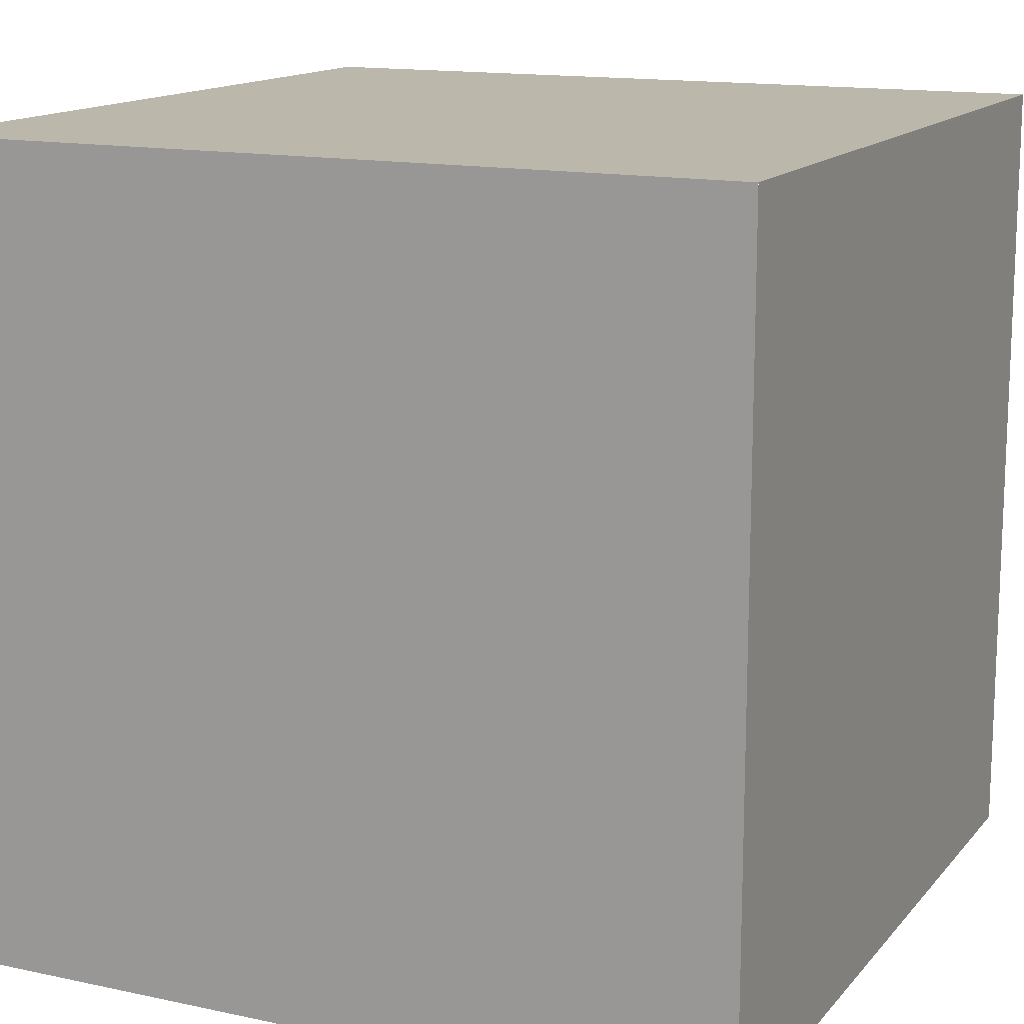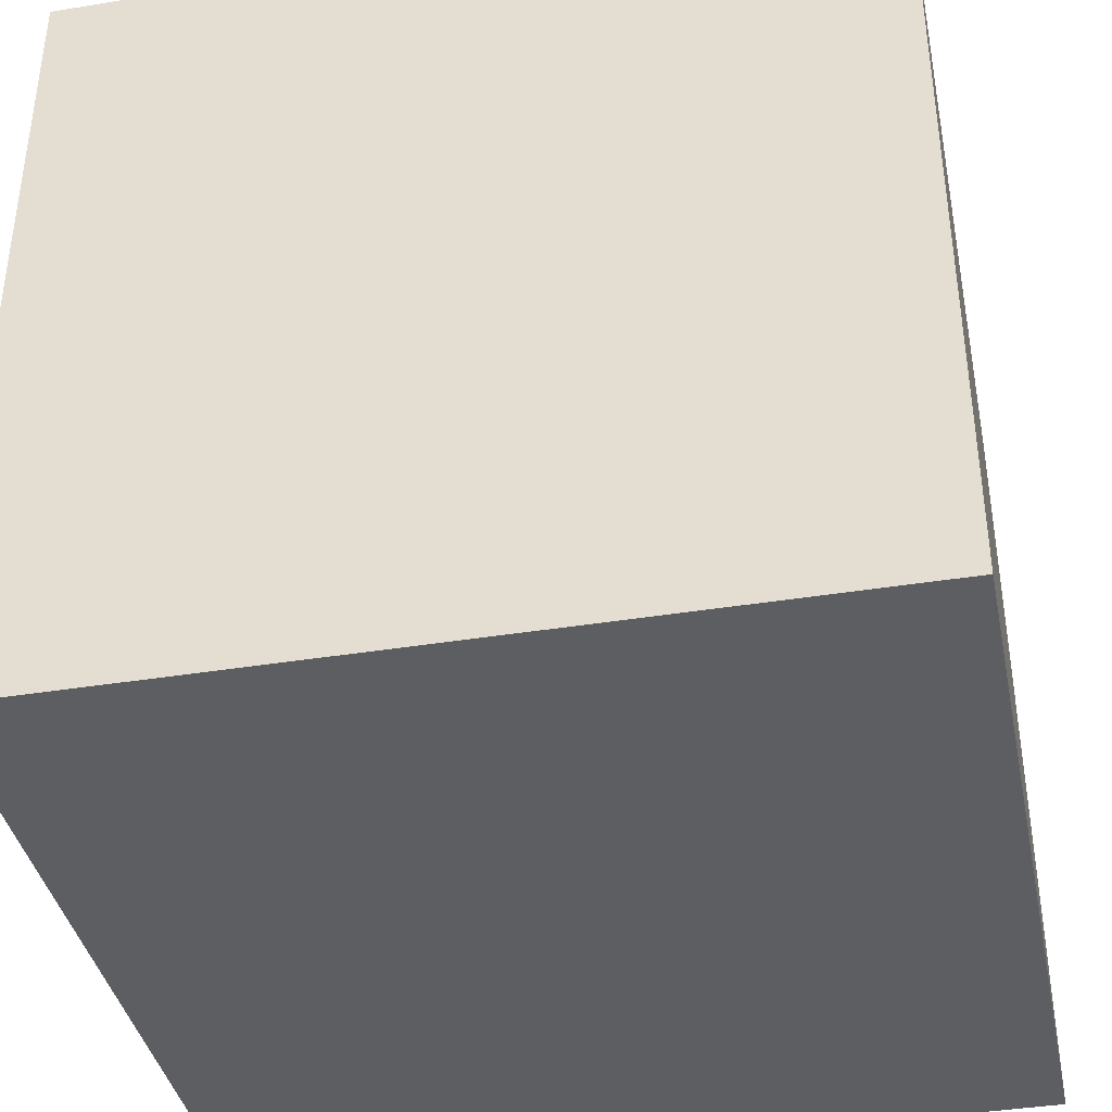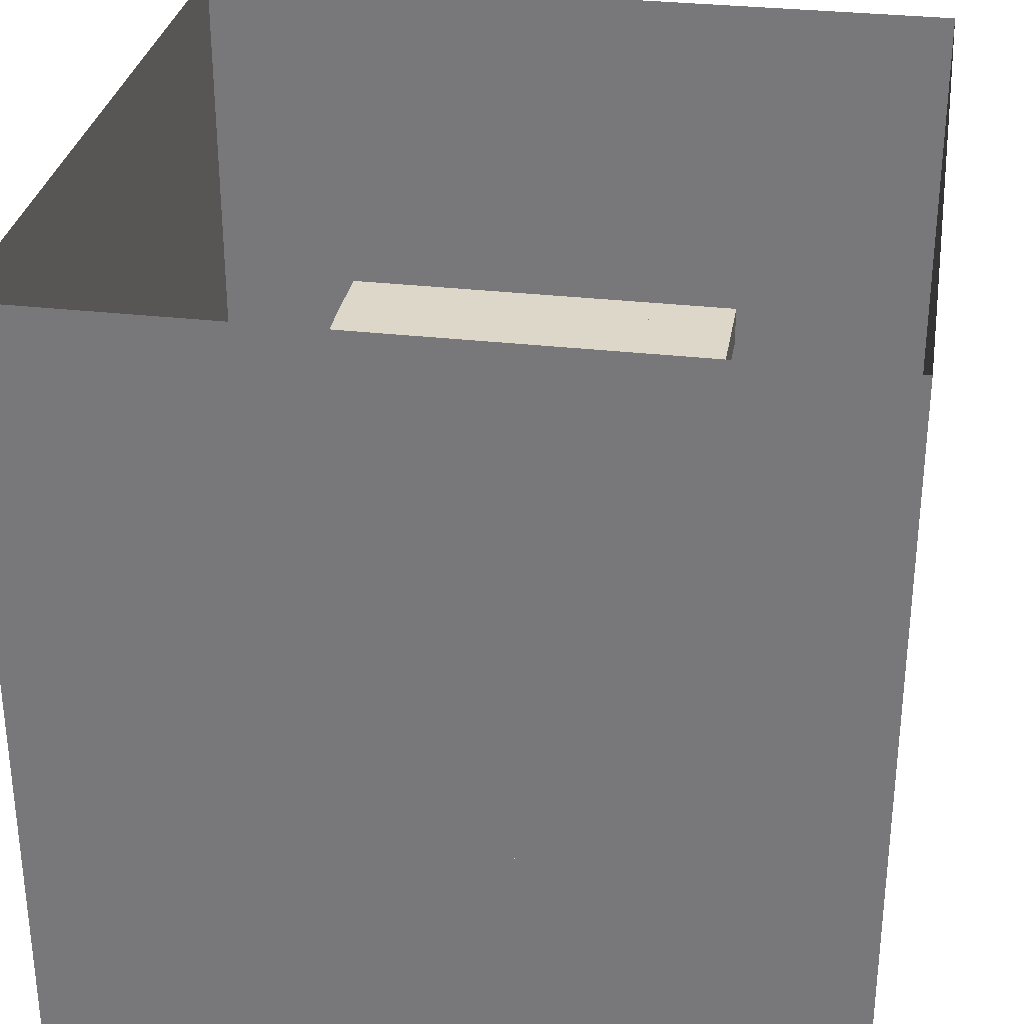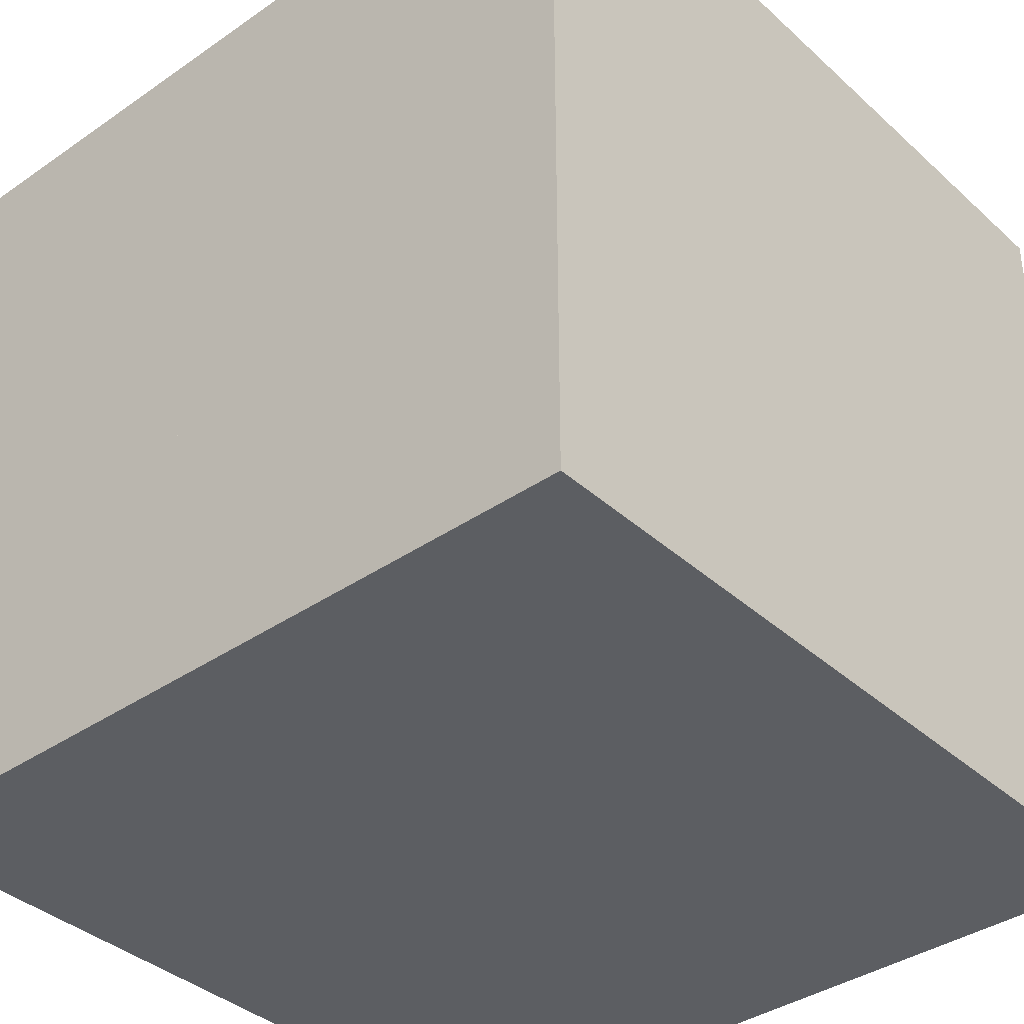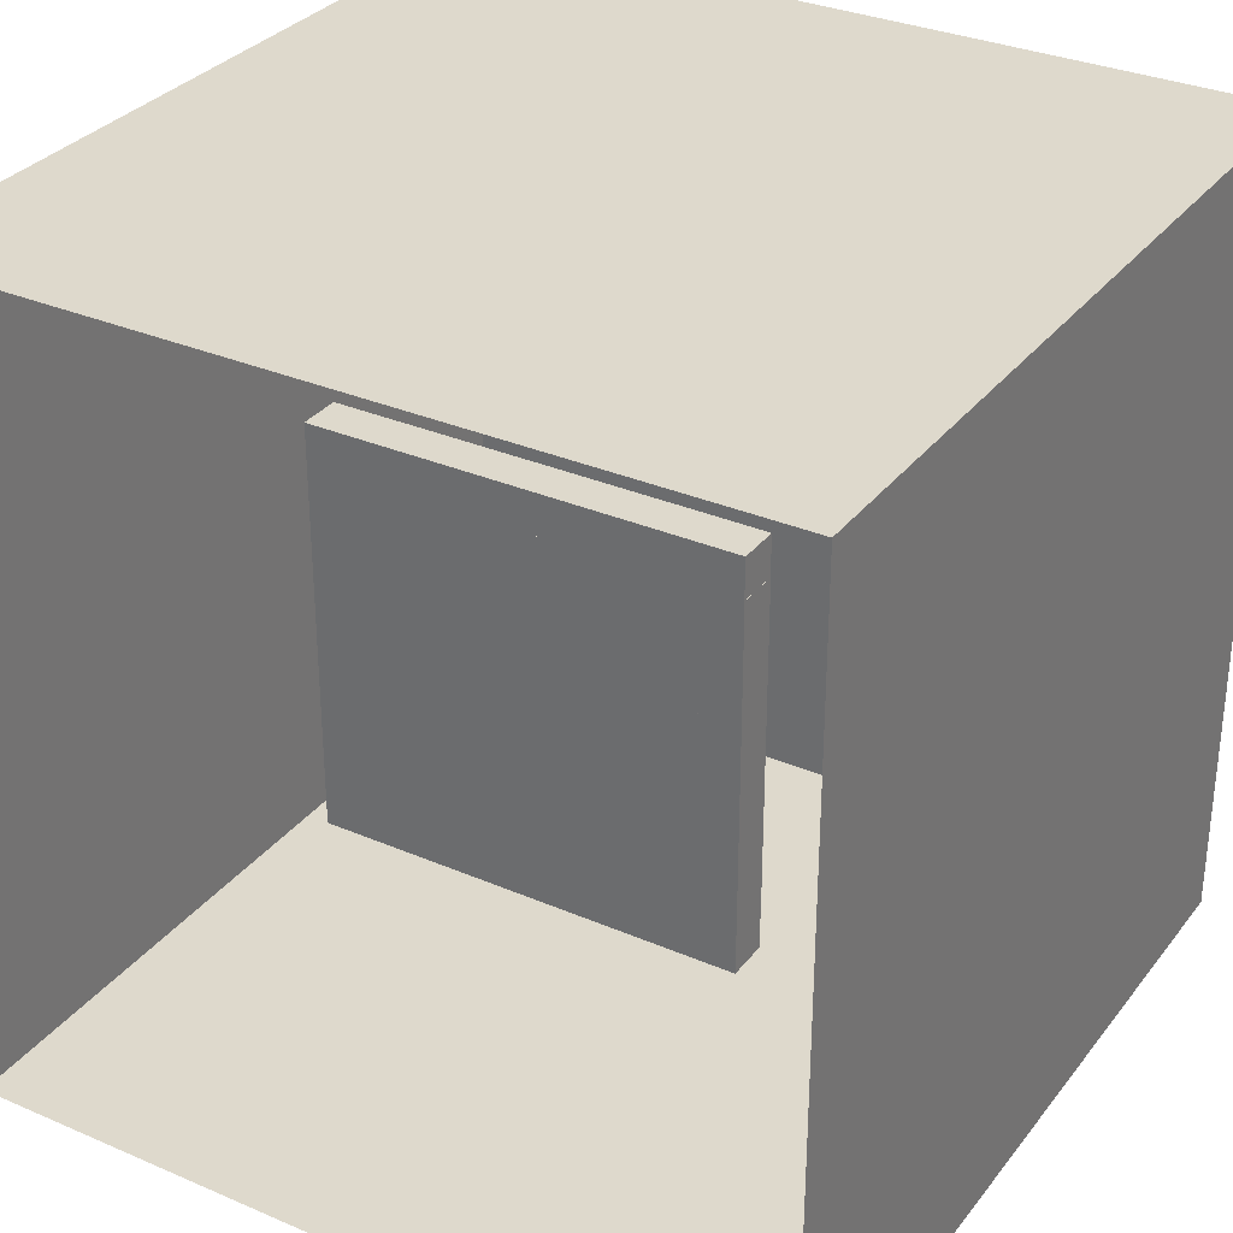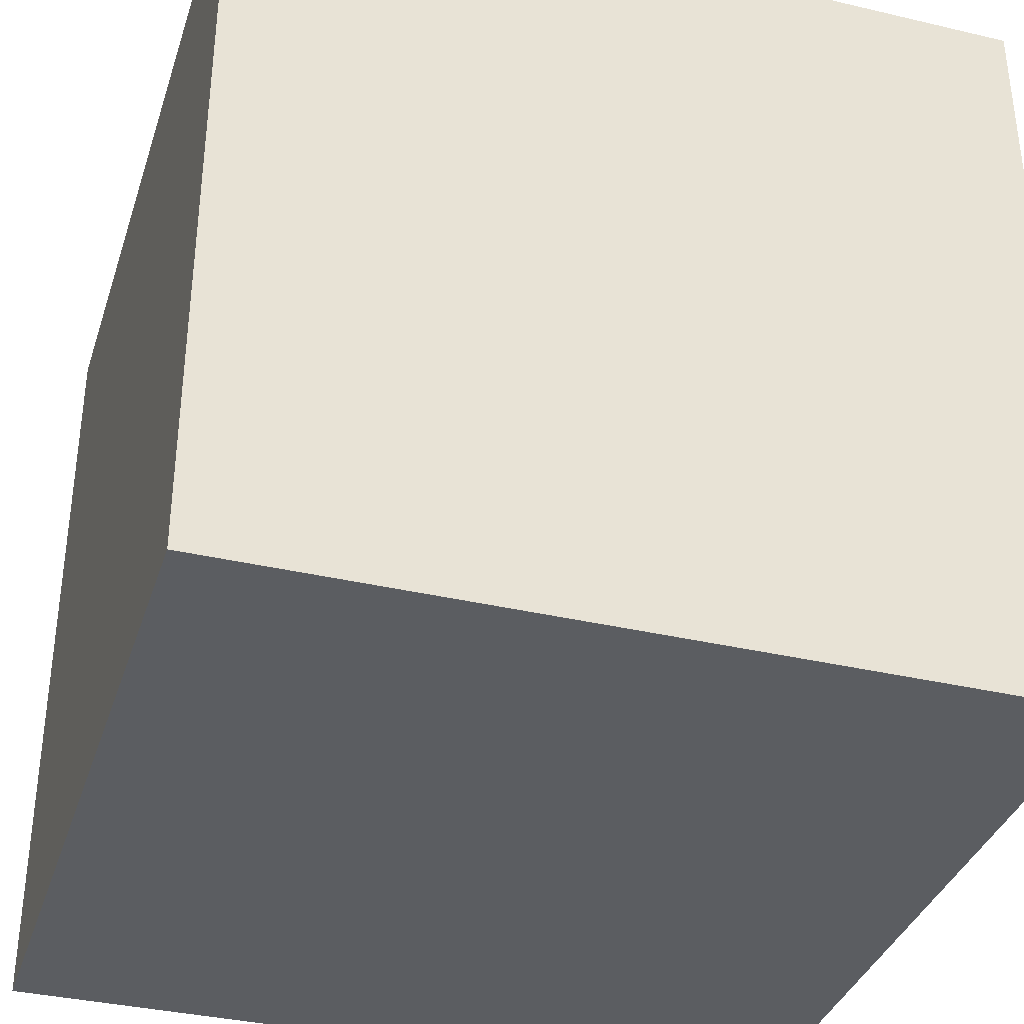
<metadata>
{"format":"obj","ext":"obj","renderer":"f3d","projection":"perspective","resolution":1024,"background":"white","views":[{"elev":14.3,"azim":-154.8,"up":"+Y"},{"elev":-39.1,"azim":101.5,"up":"+Y"},{"elev":30.9,"azim":-170.6,"up":"+Z"},{"elev":-37.9,"azim":-138.7,"up":"+Z"},{"elev":31.9,"azim":31.2,"up":"+Y"},{"elev":-36.1,"azim":-107.1,"up":"+Y"}]}
</metadata>
<code>
o Plane
v -2.491 -0 3.784
v 5.792 0 -4.499
v -2.491 0 -4.499
v 5.792 -0 3.784
f 1 2 3
f 1 4 2
o Plane.001
v -2.491 0 -4.499
v -2.491 8.283 3.784
v -2.491 -0 3.784
v -2.491 8.283 -4.499
f 5 6 7
f 5 8 6
o Plane.002
v 5.792 -0 3.784
v 5.792 8.283 -4.499
v 5.792 0 -4.499
v 5.792 8.283 3.784
f 9 10 11
f 9 12 10
o Plane.003
v 5.792 0 -4.499
v -2.491 8.283 -4.499
v -2.491 0 -4.499
v 5.792 8.283 -4.499
f 13 14 15
f 13 16 14
o Plane.004
v 0.8177 8.283 0.3902
v -2.491 8.283 3.784
v -2.491 8.283 -4.499
v 2.818 8.283 0.3901
v 5.792 8.283 -4.499
v 5.792 8.283 3.784
v 0.8177 8.283 -1.61
v 2.818 8.283 -1.61
f 17 18 19
f 20 21 22
f 19 21 23
f 21 24 23
f 23 17 19
f 22 18 17
f 20 24 21
f 22 17 20
o Plane.005_Plane.006
v 2.818 8.283 -1.61
v 0.8177 8.283 0.3903
v 0.8177 8.283 -1.61
v 2.818 8.283 0.3903
f 25 26 27
f 25 28 26
o Cube.001_Cube.009
v 3.341 2.511 0.756
v 3.341 5.772 0.756
v 3.341 5.772 1.176
v 3.341 2.511 1.176
v -0.04005 5.772 1.176
v -0.04005 2.511 1.176
v -0.04005 5.772 0.756
v -0.04005 2.511 0.756
f 29 30 31 32
f 32 31 33 34
f 34 33 35 36
f 36 35 30 29
f 32 34 36 29
f 33 31 30 35
o Cube.001_Cube.001
v -0.04005 2.511 0.756
v -0.04005 5.772 0.756
v -0.04005 5.772 1.176
v -0.04005 2.511 1.176
v -0.4427 5.772 1.176
v -0.4427 2.511 1.176
v -0.4427 5.772 0.756
v -0.4427 2.511 0.756
f 37 38 39 40
f 40 39 41 42
f 42 41 43 44
f 44 43 38 37
f 40 42 44 37
f 41 39 38 43
o Cube.001_Cube.002
v 3.744 2.511 0.756
v 3.744 5.772 0.756
v 3.744 5.772 1.176
v 3.744 2.511 1.176
v 3.341 5.772 1.176
v 3.341 2.511 1.176
v 3.341 5.772 0.756
v 3.341 2.511 0.756
f 45 46 47 48
f 48 47 49 50
f 50 49 51 52
f 52 51 46 45
f 48 50 52 45
f 49 47 46 51
o Cube.001_Cube.003
v -0.4427 5.772 0.756
v 3.741 5.772 0.756
v 3.741 5.772 1.176
v -0.4427 5.772 1.176
v 3.741 6.175 1.176
v -0.4427 6.175 1.176
v 3.741 6.175 0.756
v -0.4427 6.175 0.756
f 53 54 55 56
f 56 55 57 58
f 58 57 59 60
f 60 59 54 53
f 56 58 60 53
f 57 55 54 59
o Cube.001_Cube.004_Cube.001_Cube.005
v -0.4427 2.108 0.756
v 3.741 2.108 0.756
v 3.741 2.108 1.176
v -0.4427 2.108 1.176
v 3.741 2.511 1.176
v -0.4427 2.511 1.176
v 3.741 2.511 0.756
v -0.4427 2.511 0.756
f 61 62 63 64
f 64 63 65 66
f 66 65 67 68
f 68 67 62 61
f 64 66 68 61
f 65 63 62 67

</code>
